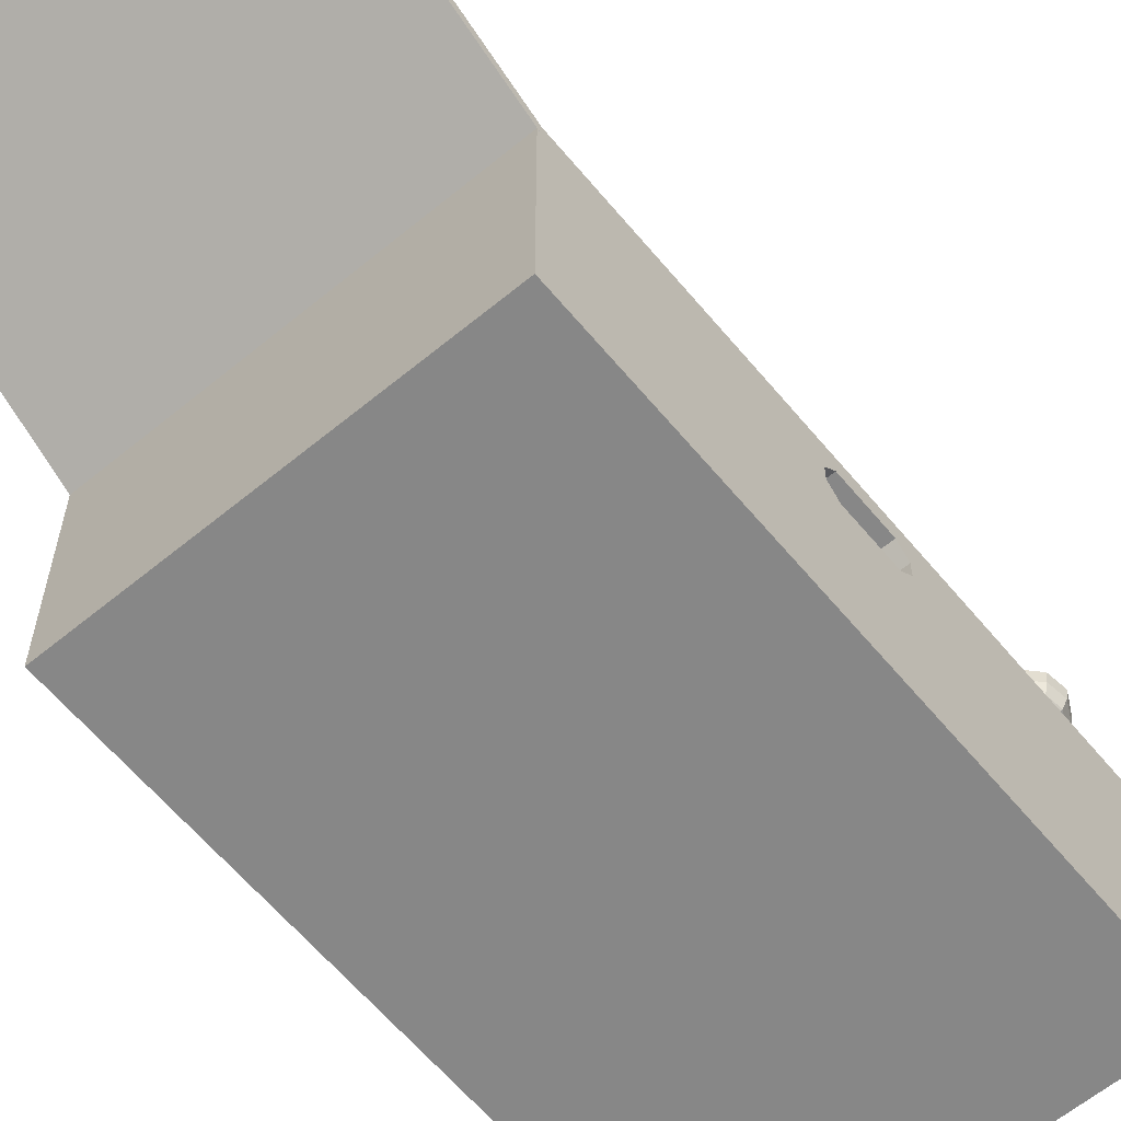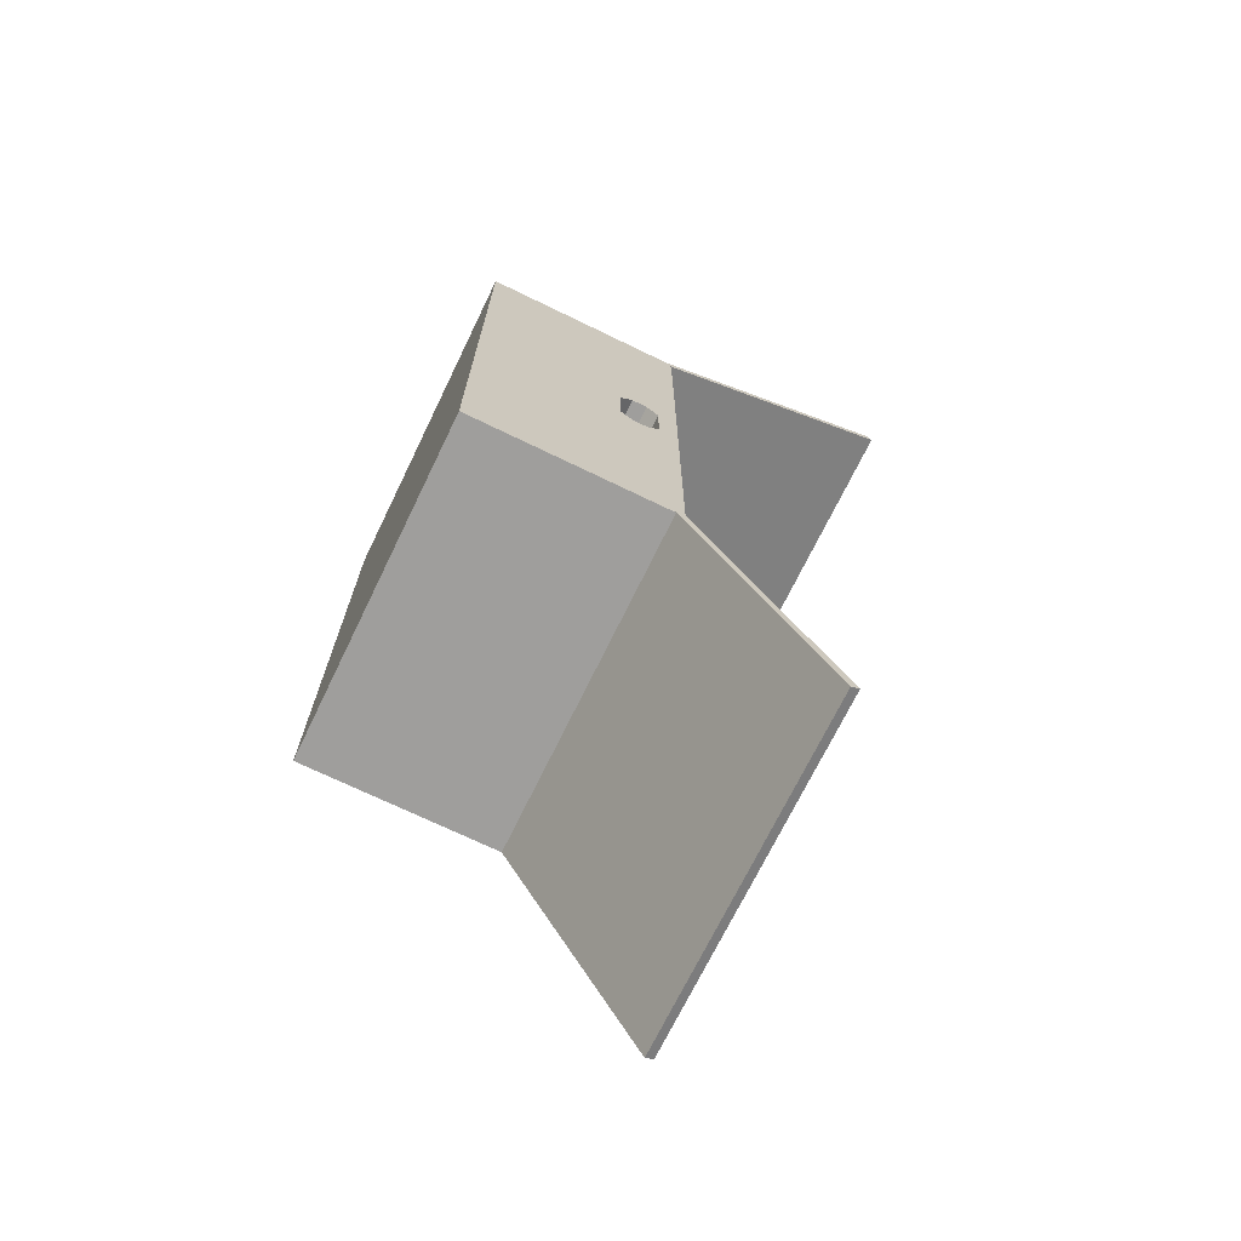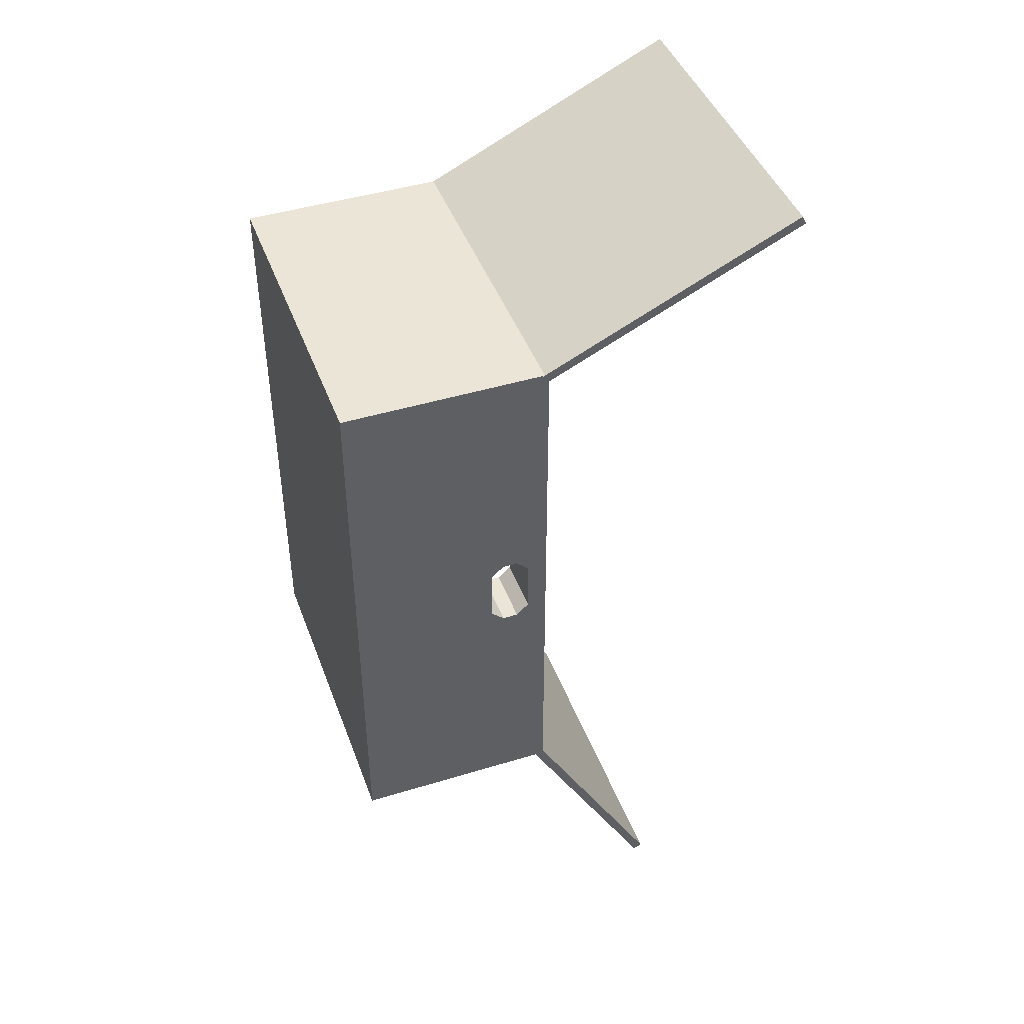
<metadata>
{"format":"obj","ext":"obj","renderer":"f3d","projection":"perspective","resolution":1024,"background":"white","views":[{"elev":-62.4,"azim":-140.2,"up":"+Y"},{"elev":-70.9,"azim":64.1,"up":"+Z"},{"elev":44.2,"azim":70.3,"up":"+Z"}]}
</metadata>
<code>
g default
v -1.799 2.065 2.985
v 1.799 2.065 2.985
v -1.799 4.776 4.269
v 1.799 4.776 4.269
v -1.799 4.819 4.179
v 1.799 4.819 4.179
v -1.799 2.108 2.895
v 1.799 2.108 2.895
g pCube16
f 1 2 3
f 3 2 4
f 3 4 5
f 5 4 6
f 5 6 7
f 7 6 8
f 7 8 1
f 1 8 2
f 2 8 4
f 4 8 6
f 7 1 5
f 5 1 3
g default
v 1.799 2.035 -2.975
v -1.799 2.035 -2.975
v 1.799 3.475 -5.607
v -1.799 3.475 -5.607
v 1.799 3.562 -5.559
v -1.799 3.562 -5.559
v 1.799 2.123 -2.927
v -1.799 2.123 -2.927
g pCube17
f 9 10 11
f 11 10 12
f 11 12 13
f 13 12 14
f 13 14 15
f 15 14 16
f 15 16 9
f 9 16 10
f 10 16 12
f 12 16 14
f 15 9 13
f 13 9 11
g default
v -1.799 -0.02579 2.998
v 1.799 -0.02579 2.998
v 1.799 2.138 2.998
v -1.799 2.138 2.998
v -1.799 2.138 -2.998
v -1.799 1.801 -0.3991
v -1.799 1.931 -0.2777
v -1.799 1.93 0
v -1.799 1.929 0.2958
v -1.799 1.8 0.4214
v -1.799 1.64 0.4214
v -1.799 -0.02579 -2.998
v -1.799 1.511 0.2958
v -1.799 1.511 0
v -1.799 1.509 -0.2777
v -1.799 1.64 -0.3991
v 1.799 -0.02579 -2.998
v 1.799 2.138 -2.998
v 1.799 1.801 -0.3991
v 1.799 1.64 -0.3991
v 1.799 1.509 -0.2777
v 1.799 1.511 0
v 1.799 1.511 0.2958
v 1.799 1.64 0.4214
v 1.799 1.8 0.4214
v 1.799 1.929 0.2958
v 1.799 1.93 0
v 1.799 1.931 -0.2777
v 1.187 2.138 2.752
v -1.351 2.138 2.752
v -1.351 2.138 -2.752
v 1.187 2.138 -2.752
v -1.351 0.1379 2.752
v 1.187 0.1379 2.752
v -1.351 0.1379 -2.752
v -1.351 1.801 -0.3991
v -1.351 1.64 -0.3991
v -1.351 1.509 -0.2777
v -1.351 1.511 0
v -1.351 1.511 0.2958
v -1.351 1.64 0.4214
v -1.351 1.8 0.4214
v -1.351 1.929 0.2958
v -1.351 1.93 0
v -1.351 1.931 -0.2777
v 1.187 1.801 -0.3991
v 1.187 1.931 -0.2777
v 1.187 1.93 0
v 1.187 1.929 0.2958
v 1.187 1.8 0.4214
v 1.187 1.64 0.4214
v 1.187 1.511 0.2958
v 1.187 1.511 0
v 1.187 1.509 -0.2777
v 1.187 1.64 -0.3991
v 1.187 0.1379 -2.752
g pCube18
f 17 18 20
f 20 18 19
f 27 20 26
f 22 23 21
f 21 23 20
f 23 24 20
f 24 25 20
f 20 25 26
f 20 27 17
f 21 28 22
f 22 28 32
f 32 28 31
f 27 29 17
f 28 17 31
f 31 17 30
f 17 29 30
f 28 33 17
f 17 33 18
f 19 18 40
f 34 35 33
f 35 36 33
f 36 37 33
f 40 18 39
f 18 33 39
f 39 33 38
f 33 37 38
f 40 41 19
f 35 34 44
f 34 19 44
f 44 19 43
f 43 19 42
f 41 42 19
f 46 20 45
f 45 20 19
f 21 34 28
f 28 34 33
f 46 47 20
f 20 47 21
f 48 45 34
f 34 45 19
f 49 46 50
f 50 46 45
f 47 48 21
f 21 48 34
f 46 49 57
f 47 52 51
f 52 53 51
f 53 54 51
f 57 49 56
f 51 54 49
f 54 55 49
f 55 56 49
f 57 58 46
f 58 59 46
f 46 59 47
f 59 60 47
f 60 61 47
f 61 52 47
f 67 45 66
f 62 63 48
f 48 63 45
f 63 64 45
f 64 65 45
f 45 65 66
f 45 67 50
f 48 72 62
f 62 72 71
f 71 72 70
f 67 68 50
f 50 68 72
f 68 69 72
f 69 70 72
f 51 49 72
f 72 49 50
f 47 51 48
f 48 51 72
f 35 44 62
f 62 44 63
f 36 35 71
f 71 35 62
f 44 43 63
f 63 43 64
f 37 36 70
f 70 36 71
f 43 42 64
f 64 42 65
f 38 37 69
f 69 37 70
f 42 41 65
f 65 41 66
f 39 38 68
f 68 38 69
f 41 40 66
f 66 40 67
f 40 39 67
f 67 39 68
f 52 61 22
f 22 61 23
f 53 52 32
f 32 52 22
f 61 60 23
f 23 60 24
f 54 53 31
f 31 53 32
f 60 59 24
f 24 59 25
f 55 54 30
f 30 54 31
f 59 58 25
f 25 58 26
f 56 55 29
f 29 55 30
f 58 57 26
f 26 57 27
f 57 56 27
f 27 56 29
g default
v -1.563 2.328 1.973
v -1.395 2.32 1.8
v -1.529 2.32 1.734
v -1.676 2.32 1.759
v -1.78 2.32 1.866
v -1.801 2.32 2.014
v -1.732 2.32 2.146
v -1.598 2.32 2.212
v -1.451 2.32 2.187
v -1.347 2.32 2.079
v -1.325 2.32 1.932
v -1.386 2.396 1.791
v -1.527 2.396 1.722
v -1.682 2.396 1.748
v -1.791 2.396 1.861
v -1.814 2.396 2.016
v -1.74 2.396 2.155
v -1.599 2.396 2.224
v -1.445 2.396 2.198
v -1.335 2.396 2.085
v -1.313 2.396 1.93
v -1.499 2.123 1.907
v -1.55 2.123 1.882
v -1.538 2.137 1.799
v -1.441 2.137 1.847
v -1.606 2.123 1.891
v -1.645 2.137 1.818
v -1.646 2.123 1.932
v -1.721 2.137 1.896
v -1.654 2.123 1.989
v -1.736 2.137 2.003
v -1.628 2.123 2.039
v -1.686 2.137 2.099
v -1.577 2.123 2.064
v -1.588 2.137 2.147
v -1.52 2.123 2.055
v -1.481 2.137 2.128
v -1.481 2.123 2.014
v -1.406 2.137 2.05
v -1.472 2.123 1.957
v -1.39 2.137 1.943
v -1.529 2.204 1.734
v -1.395 2.204 1.8
v -1.676 2.204 1.759
v -1.78 2.204 1.866
v -1.801 2.204 2.014
v -1.732 2.204 2.146
v -1.598 2.204 2.212
v -1.451 2.204 2.187
v -1.347 2.204 2.08
v -1.325 2.204 1.932
v -1.523 2.291 1.692
v -1.365 2.291 1.769
v -1.696 2.291 1.722
v -1.818 2.291 1.848
v -1.843 2.291 2.021
v -1.761 2.291 2.177
v -1.604 2.291 2.254
v -1.431 2.291 2.224
v -1.308 2.291 2.098
v -1.284 2.291 1.924
v -1.521 2.395 1.677
v -1.355 2.395 1.759
v -1.703 2.395 1.709
v -1.831 2.395 1.841
v -1.858 2.395 2.024
v -1.771 2.395 2.187
v -1.606 2.395 2.269
v -1.424 2.395 2.237
v -1.295 2.395 2.105
v -1.269 2.395 1.922
v -1.563 2.118 1.973
g polySurface8 pSphere2
f 94 95 97
f 97 95 96
f 95 98 96
f 96 98 99
f 98 100 99
f 99 100 101
f 100 102 101
f 101 102 103
f 102 104 103
f 103 104 105
f 104 106 105
f 105 106 107
f 106 108 107
f 107 108 109
f 108 110 109
f 109 110 111
f 110 112 111
f 111 112 113
f 112 94 113
f 113 94 97
f 97 96 115
f 115 96 114
f 96 99 114
f 114 99 116
f 99 101 116
f 116 101 117
f 101 103 117
f 117 103 118
f 103 105 118
f 118 105 119
f 105 107 119
f 119 107 120
f 107 109 120
f 120 109 121
f 109 111 121
f 121 111 122
f 111 113 122
f 122 113 123
f 113 97 123
f 123 97 115
f 115 114 125
f 125 114 124
f 114 116 124
f 124 116 126
f 116 117 126
f 126 117 127
f 117 118 127
f 127 118 128
f 118 119 128
f 128 119 129
f 119 120 129
f 129 120 130
f 120 121 130
f 130 121 131
f 121 122 131
f 131 122 132
f 122 123 132
f 132 123 133
f 123 115 133
f 133 115 125
f 125 124 135
f 135 124 134
f 124 126 134
f 134 126 136
f 126 127 136
f 136 127 137
f 127 128 137
f 137 128 138
f 128 129 138
f 138 129 139
f 129 130 139
f 139 130 140
f 130 131 140
f 140 131 141
f 131 132 141
f 141 132 142
f 132 133 142
f 142 133 143
f 133 125 143
f 143 125 135
f 95 94 144
f 98 95 144
f 100 98 144
f 102 100 144
f 104 102 144
f 106 104 144
f 108 106 144
f 110 108 144
f 112 110 144
f 94 112 144
f 73 74 75
f 73 75 76
f 73 76 77
f 73 77 78
f 73 78 79
f 73 79 80
f 73 80 81
f 73 81 82
f 73 82 83
f 73 83 74
f 74 84 75
f 75 84 85
f 75 85 76
f 76 85 86
f 76 86 77
f 77 86 87
f 77 87 78
f 78 87 88
f 78 88 79
f 79 88 89
f 79 89 80
f 80 89 90
f 80 90 81
f 81 90 91
f 81 91 82
f 82 91 92
f 82 92 83
f 83 92 93
f 83 93 74
f 74 93 84
f 85 84 134
f 134 84 135
f 86 85 136
f 136 85 134
f 87 86 137
f 137 86 136
f 88 87 138
f 138 87 137
f 89 88 139
f 139 88 138
f 90 89 140
f 140 89 139
f 91 90 141
f 141 90 140
f 92 91 142
f 142 91 141
f 93 92 143
f 143 92 142
f 84 93 135
f 135 93 143
g default
v -1.508 2.388 2.245
v -1.536 2.379 2.25
v -1.536 2.349 2.25
v -1.508 2.34 2.245
v -1.491 2.364 2.242
v -1.491 2.402 2.345
v -1.519 2.393 2.347
v -1.521 2.365 2.338
v -1.493 2.356 2.331
v -1.475 2.379 2.335
v -1.48 2.359 2.408
v -1.509 2.355 2.405
v -1.514 2.343 2.378
v -1.487 2.339 2.365
v -1.466 2.349 2.384
v -1.479 2.282 2.414
v -1.509 2.282 2.41
v -1.514 2.283 2.38
v -1.487 2.283 2.366
v -1.466 2.282 2.387
v -1.49 2.203 2.35
v -1.519 2.209 2.348
v -1.523 2.23 2.327
v -1.496 2.236 2.315
v -1.476 2.219 2.329
v -1.509 2.17 2.242
v -1.537 2.179 2.246
v -1.537 2.209 2.244
v -1.51 2.218 2.238
v -1.492 2.194 2.237
v -1.521 2.178 2.17
v -1.548 2.185 2.18
v -1.545 2.21 2.197
v -1.517 2.218 2.197
v -1.502 2.198 2.181
g pSphere2 polySurface9
f 146 151 145
f 145 151 150
f 147 152 146
f 146 152 151
f 148 153 147
f 147 153 152
f 148 149 153
f 153 149 154
f 149 145 154
f 154 145 150
f 151 156 150
f 150 156 155
f 152 157 151
f 151 157 156
f 153 158 152
f 152 158 157
f 153 154 158
f 158 154 159
f 154 150 159
f 159 150 155
f 155 156 160
f 160 156 161
f 156 157 161
f 161 157 162
f 157 158 162
f 162 158 163
f 159 164 158
f 158 164 163
f 155 160 159
f 159 160 164
f 160 161 165
f 165 161 166
f 161 162 166
f 166 162 167
f 162 163 167
f 167 163 168
f 164 169 163
f 163 169 168
f 160 165 164
f 164 165 169
f 165 166 170
f 170 166 171
f 166 167 171
f 171 167 172
f 167 168 172
f 172 168 173
f 169 174 168
f 168 174 173
f 165 170 169
f 169 170 174
f 171 176 170
f 170 176 175
f 172 177 171
f 171 177 176
f 173 178 172
f 172 178 177
f 173 174 178
f 178 174 179
f 174 170 179
f 179 170 175
g default
v -1.799 2.065 2.985
v 1.799 2.065 2.985
v -1.799 4.776 4.269
v 1.799 4.776 4.269
v -1.799 4.819 4.179
v 1.799 4.819 4.179
v -1.799 2.108 2.895
v 1.799 2.108 2.895
g pCube16
f 180 181 182
f 182 181 183
f 182 183 184
f 184 183 185
f 184 185 186
f 186 185 187
f 186 187 180
f 180 187 181
f 181 187 183
f 183 187 185
f 186 180 184
f 184 180 182
g default
v 1.799 2.035 -2.975
v -1.799 2.035 -2.975
v 1.799 3.475 -5.607
v -1.799 3.475 -5.607
v 1.799 3.562 -5.559
v -1.799 3.562 -5.559
v 1.799 2.123 -2.927
v -1.799 2.123 -2.927
g pCube17
f 188 189 190
f 190 189 191
f 190 191 192
f 192 191 193
f 192 193 194
f 194 193 195
f 194 195 188
f 188 195 189
f 189 195 191
f 191 195 193
f 194 188 192
f 192 188 190
g default
v -1.799 -0.02579 2.998
v 1.799 -0.02579 2.998
v 1.799 2.138 2.998
v -1.799 2.138 2.998
v -1.799 2.138 -2.998
v -1.799 1.801 -0.3991
v -1.799 1.931 -0.2777
v -1.799 1.93 0
v -1.799 1.929 0.2958
v -1.799 1.8 0.4214
v -1.799 1.64 0.4214
v -1.799 -0.02579 -2.998
v -1.799 1.511 0.2958
v -1.799 1.511 0
v -1.799 1.509 -0.2777
v -1.799 1.64 -0.3991
v 1.799 -0.02579 -2.998
v 1.799 2.138 -2.998
v 1.799 1.801 -0.3991
v 1.799 1.64 -0.3991
v 1.799 1.509 -0.2777
v 1.799 1.511 0
v 1.799 1.511 0.2958
v 1.799 1.64 0.4214
v 1.799 1.8 0.4214
v 1.799 1.929 0.2958
v 1.799 1.93 0
v 1.799 1.931 -0.2777
v 1.187 2.138 2.752
v -1.351 2.138 2.752
v -1.351 2.138 -2.752
v 1.187 2.138 -2.752
v -1.351 0.1379 2.752
v 1.187 0.1379 2.752
v -1.351 0.1379 -2.752
v -1.351 1.801 -0.3991
v -1.351 1.64 -0.3991
v -1.351 1.509 -0.2777
v -1.351 1.511 0
v -1.351 1.511 0.2958
v -1.351 1.64 0.4214
v -1.351 1.8 0.4214
v -1.351 1.929 0.2958
v -1.351 1.93 0
v -1.351 1.931 -0.2777
v 1.187 1.801 -0.3991
v 1.187 1.931 -0.2777
v 1.187 1.93 0
v 1.187 1.929 0.2958
v 1.187 1.8 0.4214
v 1.187 1.64 0.4214
v 1.187 1.511 0.2958
v 1.187 1.511 0
v 1.187 1.509 -0.2777
v 1.187 1.64 -0.3991
v 1.187 0.1379 -2.752
g pCube18
f 196 197 199
f 199 197 198
f 206 199 205
f 201 202 200
f 200 202 199
f 202 203 199
f 203 204 199
f 199 204 205
f 199 206 196
f 200 207 201
f 201 207 211
f 211 207 210
f 206 208 196
f 207 196 210
f 210 196 209
f 196 208 209
f 207 212 196
f 196 212 197
f 198 197 219
f 213 214 212
f 214 215 212
f 215 216 212
f 219 197 218
f 197 212 218
f 218 212 217
f 212 216 217
f 219 220 198
f 214 213 223
f 213 198 223
f 223 198 222
f 222 198 221
f 220 221 198
f 225 199 224
f 224 199 198
f 200 213 207
f 207 213 212
f 225 226 199
f 199 226 200
f 227 224 213
f 213 224 198
f 228 225 229
f 229 225 224
f 226 227 200
f 200 227 213
f 225 228 236
f 226 231 230
f 231 232 230
f 232 233 230
f 236 228 235
f 230 233 228
f 233 234 228
f 234 235 228
f 236 237 225
f 237 238 225
f 225 238 226
f 238 239 226
f 239 240 226
f 240 231 226
f 246 224 245
f 241 242 227
f 227 242 224
f 242 243 224
f 243 244 224
f 224 244 245
f 224 246 229
f 227 251 241
f 241 251 250
f 250 251 249
f 246 247 229
f 229 247 251
f 247 248 251
f 248 249 251
f 230 228 251
f 251 228 229
f 226 230 227
f 227 230 251
f 214 223 241
f 241 223 242
f 215 214 250
f 250 214 241
f 223 222 242
f 242 222 243
f 216 215 249
f 249 215 250
f 222 221 243
f 243 221 244
f 217 216 248
f 248 216 249
f 221 220 244
f 244 220 245
f 218 217 247
f 247 217 248
f 220 219 245
f 245 219 246
f 219 218 246
f 246 218 247
f 231 240 201
f 201 240 202
f 232 231 211
f 211 231 201
f 240 239 202
f 202 239 203
f 233 232 210
f 210 232 211
f 239 238 203
f 203 238 204
f 234 233 209
f 209 233 210
f 238 237 204
f 204 237 205
f 235 234 208
f 208 234 209
f 237 236 205
f 205 236 206
f 236 235 206
f 206 235 208
g default
v -1.563 2.328 1.973
v -1.395 2.32 1.8
v -1.529 2.32 1.734
v -1.676 2.32 1.759
v -1.78 2.32 1.866
v -1.801 2.32 2.014
v -1.732 2.32 2.146
v -1.598 2.32 2.212
v -1.451 2.32 2.187
v -1.347 2.32 2.079
v -1.325 2.32 1.932
v -1.386 2.396 1.791
v -1.527 2.396 1.722
v -1.682 2.396 1.748
v -1.791 2.396 1.861
v -1.814 2.396 2.016
v -1.74 2.396 2.155
v -1.599 2.396 2.224
v -1.445 2.396 2.198
v -1.335 2.396 2.085
v -1.313 2.396 1.93
v -1.499 2.123 1.907
v -1.55 2.123 1.882
v -1.538 2.137 1.799
v -1.441 2.137 1.847
v -1.606 2.123 1.891
v -1.645 2.137 1.818
v -1.646 2.123 1.932
v -1.721 2.137 1.896
v -1.654 2.123 1.989
v -1.736 2.137 2.003
v -1.628 2.123 2.039
v -1.686 2.137 2.099
v -1.577 2.123 2.064
v -1.588 2.137 2.147
v -1.52 2.123 2.055
v -1.481 2.137 2.128
v -1.481 2.123 2.014
v -1.406 2.137 2.05
v -1.472 2.123 1.957
v -1.39 2.137 1.943
v -1.529 2.204 1.734
v -1.395 2.204 1.8
v -1.676 2.204 1.759
v -1.78 2.204 1.866
v -1.801 2.204 2.014
v -1.732 2.204 2.146
v -1.598 2.204 2.212
v -1.451 2.204 2.187
v -1.347 2.204 2.08
v -1.325 2.204 1.932
v -1.523 2.291 1.692
v -1.365 2.291 1.769
v -1.696 2.291 1.722
v -1.818 2.291 1.848
v -1.843 2.291 2.021
v -1.761 2.291 2.177
v -1.604 2.291 2.254
v -1.431 2.291 2.224
v -1.308 2.291 2.098
v -1.284 2.291 1.924
v -1.521 2.395 1.677
v -1.355 2.395 1.759
v -1.703 2.395 1.709
v -1.831 2.395 1.841
v -1.858 2.395 2.024
v -1.771 2.395 2.187
v -1.606 2.395 2.269
v -1.424 2.395 2.237
v -1.295 2.395 2.105
v -1.269 2.395 1.922
v -1.563 2.118 1.973
g polySurface8 pSphere2
f 273 274 276
f 276 274 275
f 274 277 275
f 275 277 278
f 277 279 278
f 278 279 280
f 279 281 280
f 280 281 282
f 281 283 282
f 282 283 284
f 283 285 284
f 284 285 286
f 285 287 286
f 286 287 288
f 287 289 288
f 288 289 290
f 289 291 290
f 290 291 292
f 291 273 292
f 292 273 276
f 276 275 294
f 294 275 293
f 275 278 293
f 293 278 295
f 278 280 295
f 295 280 296
f 280 282 296
f 296 282 297
f 282 284 297
f 297 284 298
f 284 286 298
f 298 286 299
f 286 288 299
f 299 288 300
f 288 290 300
f 300 290 301
f 290 292 301
f 301 292 302
f 292 276 302
f 302 276 294
f 294 293 304
f 304 293 303
f 293 295 303
f 303 295 305
f 295 296 305
f 305 296 306
f 296 297 306
f 306 297 307
f 297 298 307
f 307 298 308
f 298 299 308
f 308 299 309
f 299 300 309
f 309 300 310
f 300 301 310
f 310 301 311
f 301 302 311
f 311 302 312
f 302 294 312
f 312 294 304
f 304 303 314
f 314 303 313
f 303 305 313
f 313 305 315
f 305 306 315
f 315 306 316
f 306 307 316
f 316 307 317
f 307 308 317
f 317 308 318
f 308 309 318
f 318 309 319
f 309 310 319
f 319 310 320
f 310 311 320
f 320 311 321
f 311 312 321
f 321 312 322
f 312 304 322
f 322 304 314
f 274 273 323
f 277 274 323
f 279 277 323
f 281 279 323
f 283 281 323
f 285 283 323
f 287 285 323
f 289 287 323
f 291 289 323
f 273 291 323
f 252 253 254
f 252 254 255
f 252 255 256
f 252 256 257
f 252 257 258
f 252 258 259
f 252 259 260
f 252 260 261
f 252 261 262
f 252 262 253
f 253 263 254
f 254 263 264
f 254 264 255
f 255 264 265
f 255 265 256
f 256 265 266
f 256 266 257
f 257 266 267
f 257 267 258
f 258 267 268
f 258 268 259
f 259 268 269
f 259 269 260
f 260 269 270
f 260 270 261
f 261 270 271
f 261 271 262
f 262 271 272
f 262 272 253
f 253 272 263
f 264 263 313
f 313 263 314
f 265 264 315
f 315 264 313
f 266 265 316
f 316 265 315
f 267 266 317
f 317 266 316
f 268 267 318
f 318 267 317
f 269 268 319
f 319 268 318
f 270 269 320
f 320 269 319
f 271 270 321
f 321 270 320
f 272 271 322
f 322 271 321
f 263 272 314
f 314 272 322
g default
v -1.508 2.388 2.245
v -1.536 2.379 2.25
v -1.536 2.349 2.25
v -1.508 2.34 2.245
v -1.491 2.364 2.242
v -1.491 2.402 2.345
v -1.519 2.393 2.347
v -1.521 2.365 2.338
v -1.493 2.356 2.331
v -1.475 2.379 2.335
v -1.48 2.359 2.408
v -1.509 2.355 2.405
v -1.514 2.343 2.378
v -1.487 2.339 2.365
v -1.466 2.349 2.384
v -1.479 2.282 2.414
v -1.509 2.282 2.41
v -1.514 2.283 2.38
v -1.487 2.283 2.366
v -1.466 2.282 2.387
v -1.49 2.203 2.35
v -1.519 2.209 2.348
v -1.523 2.23 2.327
v -1.496 2.236 2.315
v -1.476 2.219 2.329
v -1.509 2.17 2.242
v -1.537 2.179 2.246
v -1.537 2.209 2.244
v -1.51 2.218 2.238
v -1.492 2.194 2.237
v -1.521 2.178 2.17
v -1.548 2.185 2.18
v -1.545 2.21 2.197
v -1.517 2.218 2.197
v -1.502 2.198 2.181
g pSphere2 polySurface9
f 325 330 324
f 324 330 329
f 326 331 325
f 325 331 330
f 327 332 326
f 326 332 331
f 327 328 332
f 332 328 333
f 328 324 333
f 333 324 329
f 330 335 329
f 329 335 334
f 331 336 330
f 330 336 335
f 332 337 331
f 331 337 336
f 332 333 337
f 337 333 338
f 333 329 338
f 338 329 334
f 334 335 339
f 339 335 340
f 335 336 340
f 340 336 341
f 336 337 341
f 341 337 342
f 338 343 337
f 337 343 342
f 334 339 338
f 338 339 343
f 339 340 344
f 344 340 345
f 340 341 345
f 345 341 346
f 341 342 346
f 346 342 347
f 343 348 342
f 342 348 347
f 339 344 343
f 343 344 348
f 344 345 349
f 349 345 350
f 345 346 350
f 350 346 351
f 346 347 351
f 351 347 352
f 348 353 347
f 347 353 352
f 344 349 348
f 348 349 353
f 350 355 349
f 349 355 354
f 351 356 350
f 350 356 355
f 352 357 351
f 351 357 356
f 352 353 357
f 357 353 358
f 353 349 358
f 358 349 354

</code>
